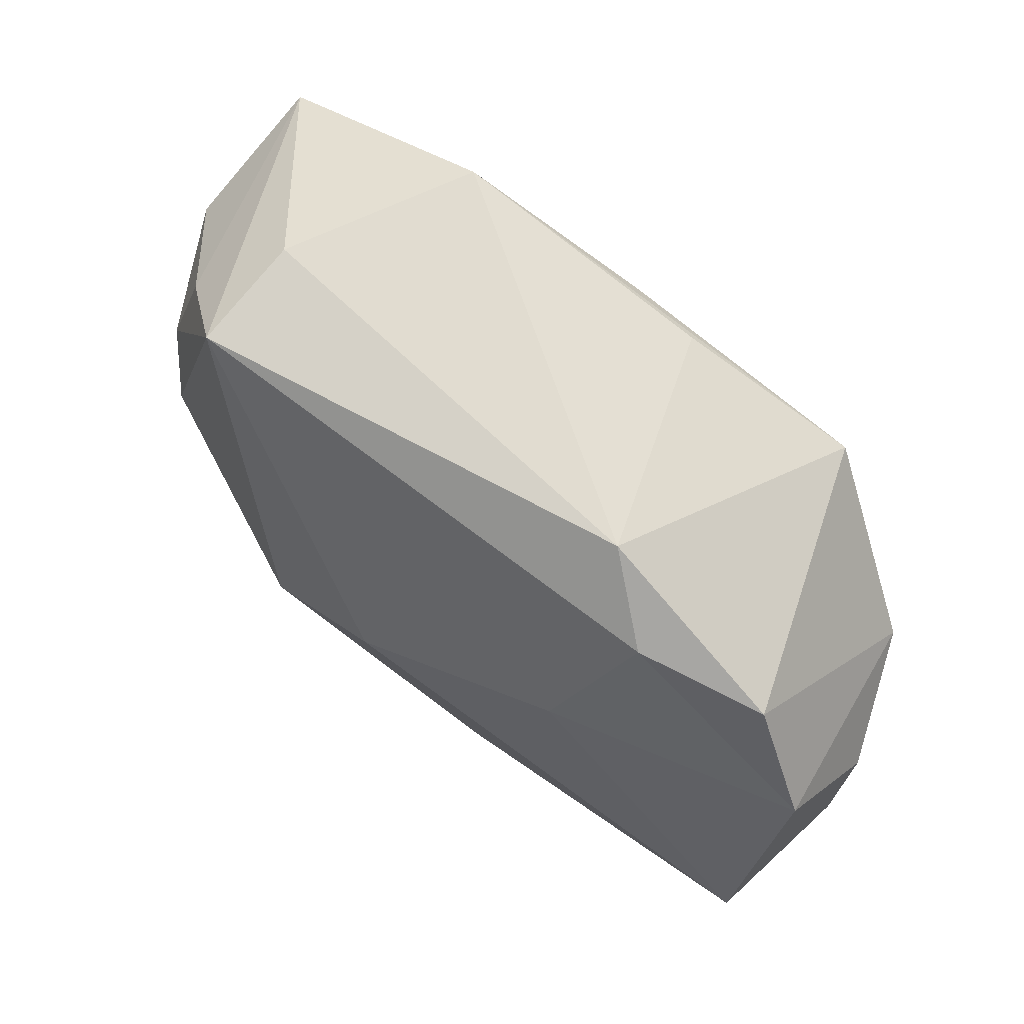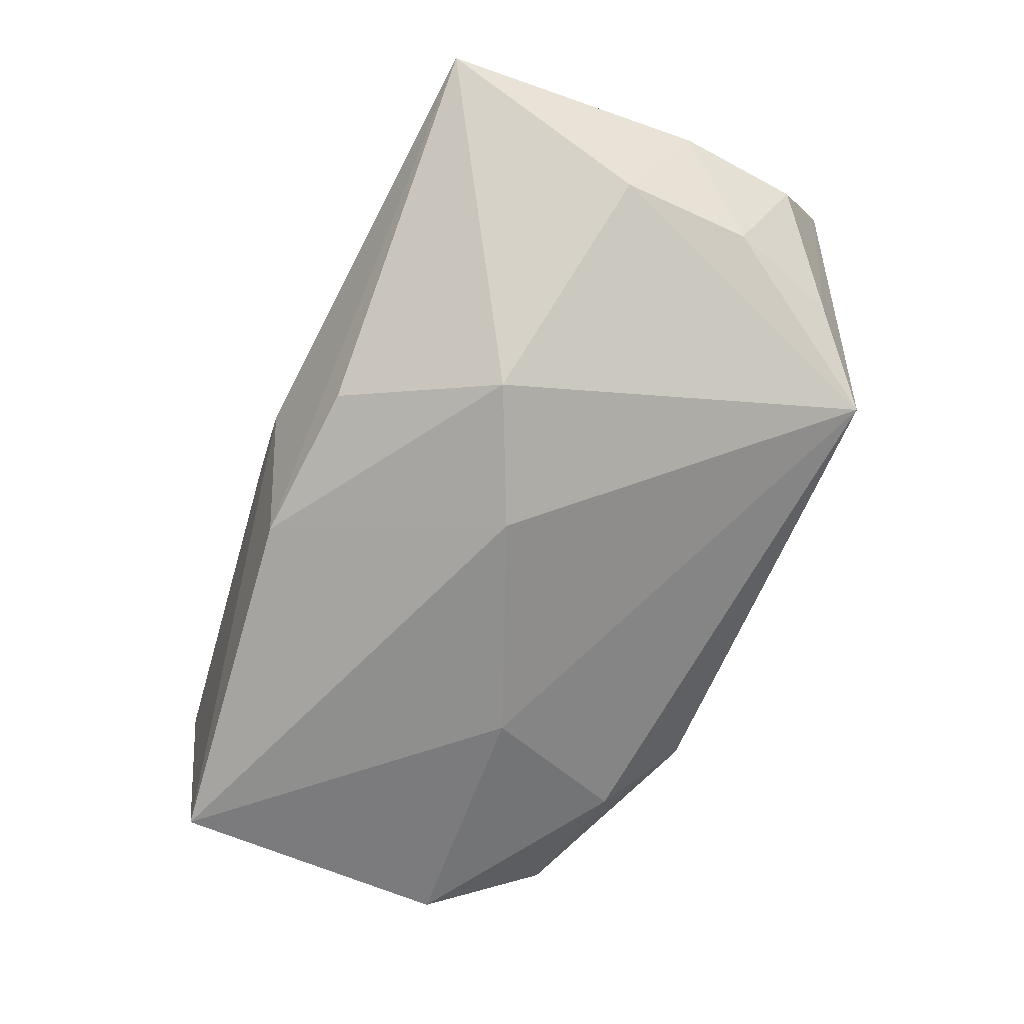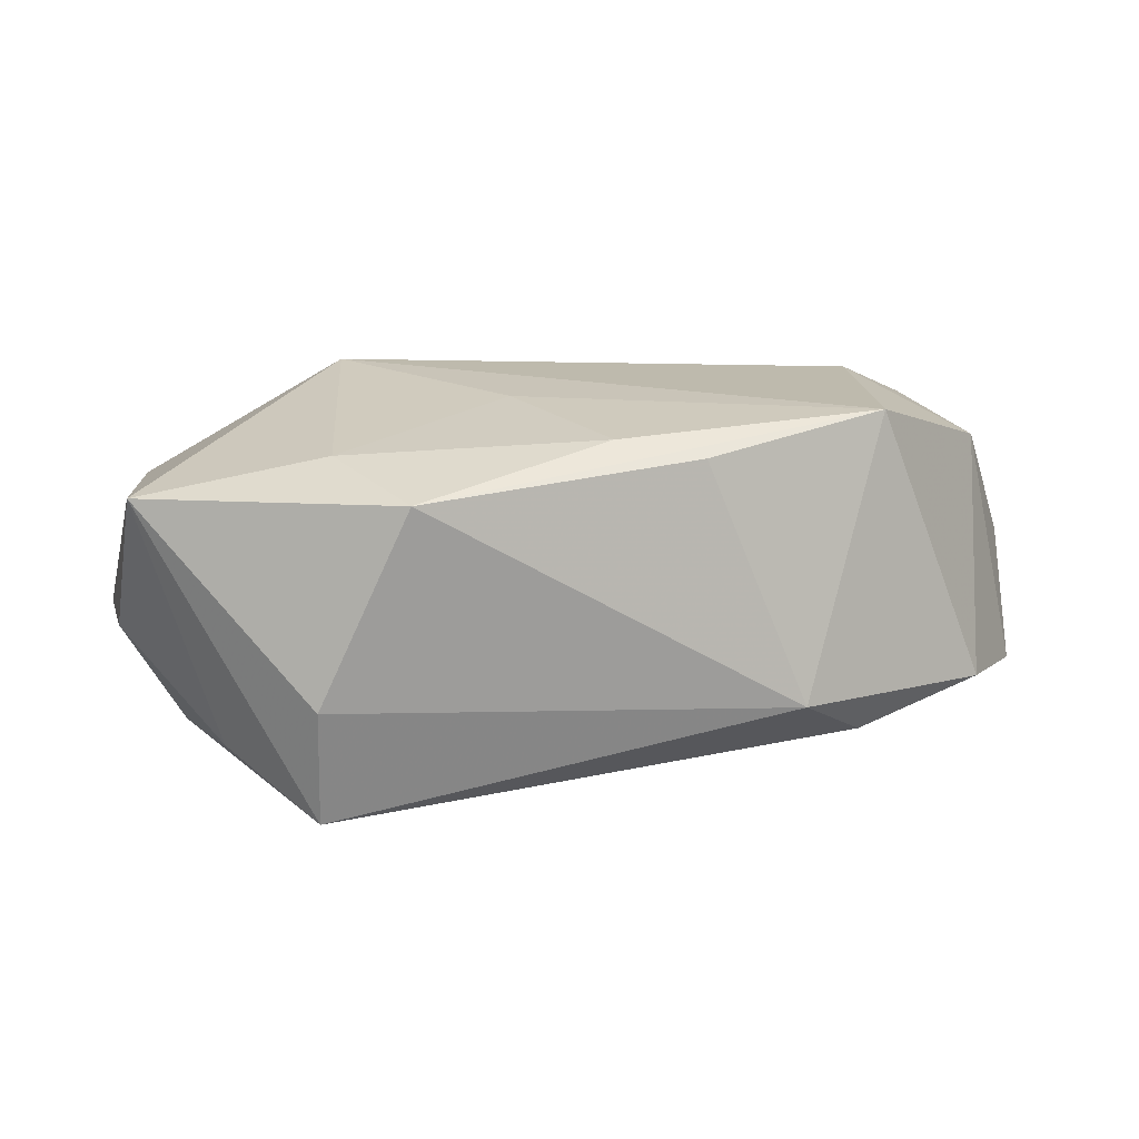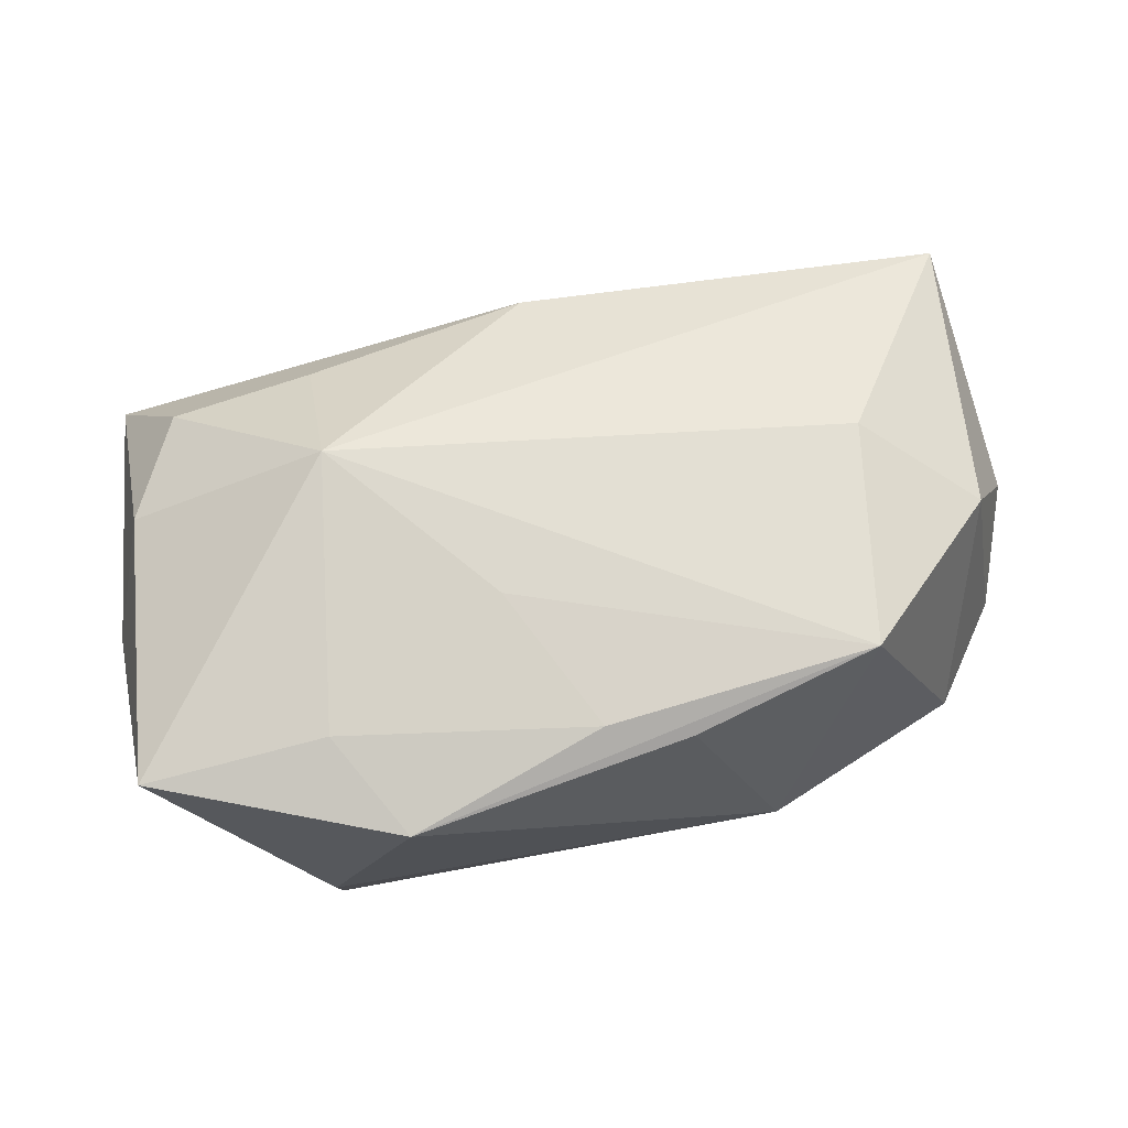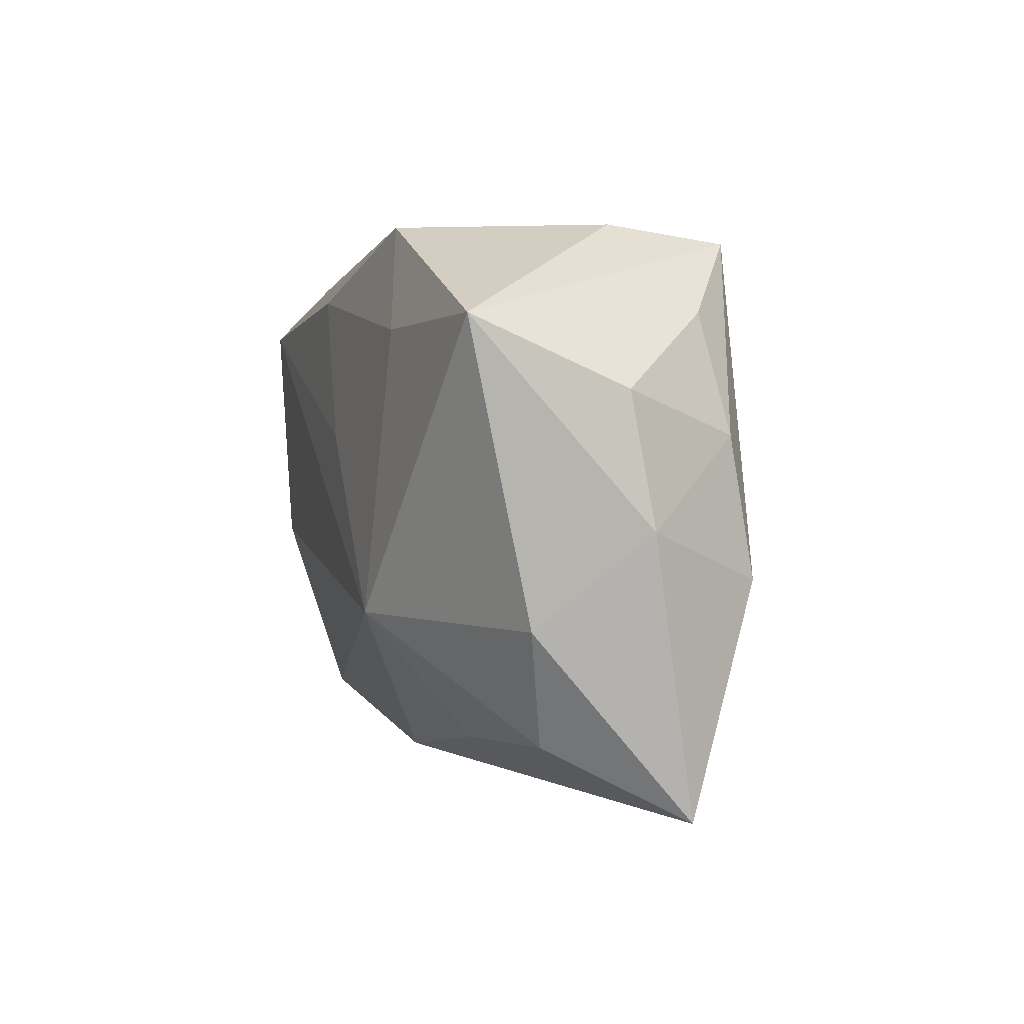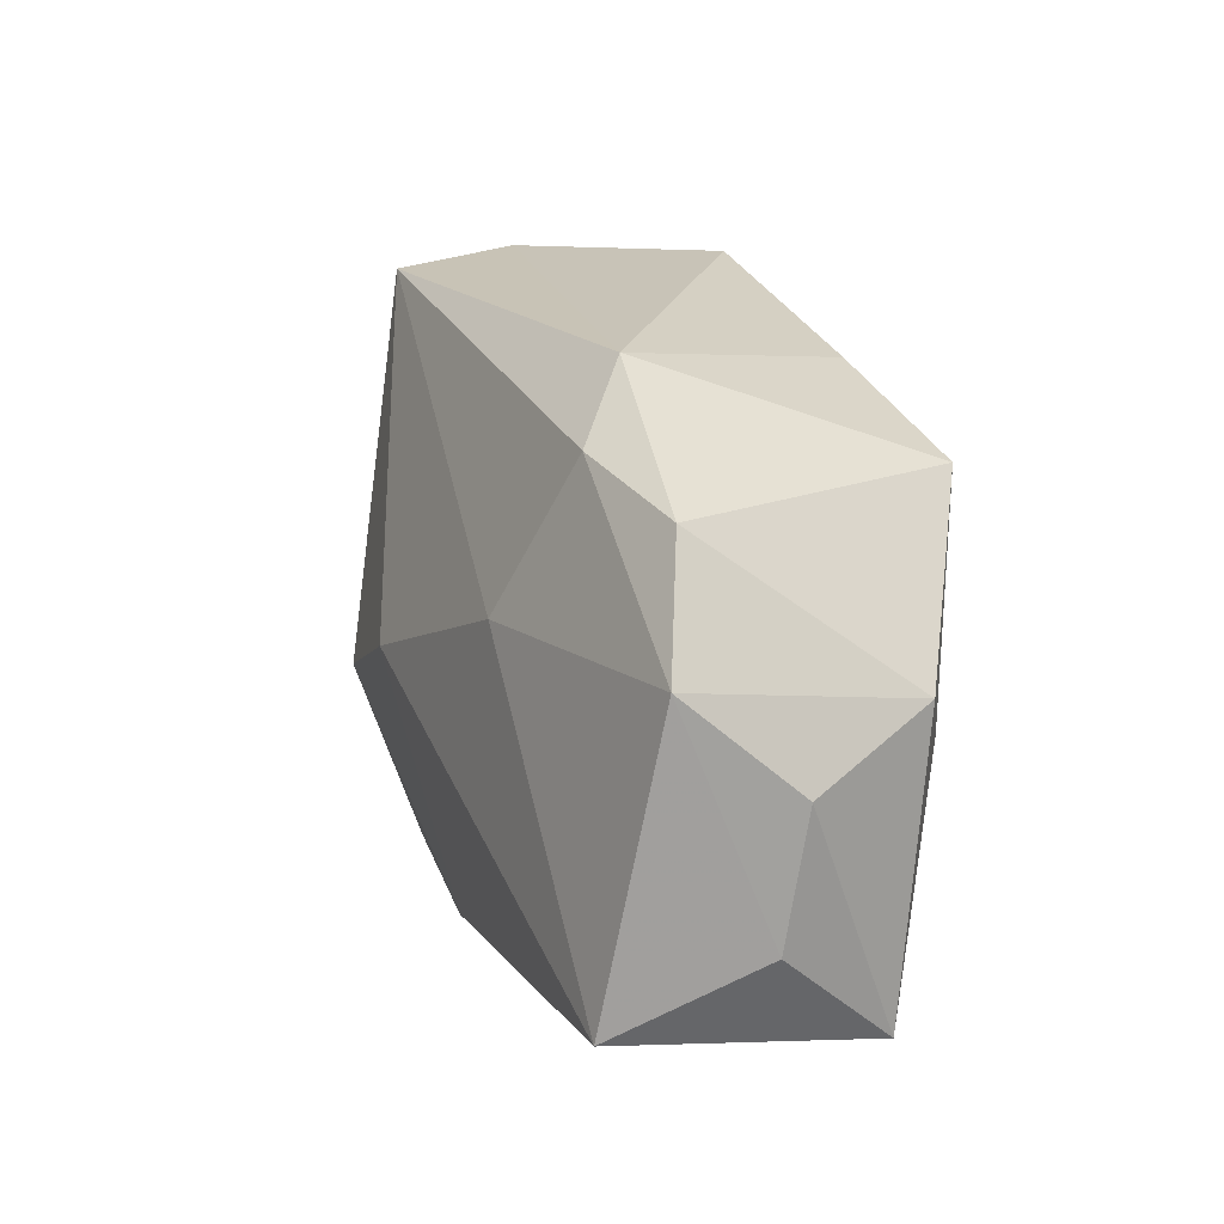
<metadata>
{"format":"obj","ext":"obj","renderer":"f3d","projection":"perspective","resolution":1024,"background":"white","views":[{"elev":69.4,"azim":-140.2,"up":"+Y"},{"elev":-76.2,"azim":64.9,"up":"+Z"},{"elev":20.1,"azim":168.7,"up":"+Z"},{"elev":72.4,"azim":169.4,"up":"+Z"},{"elev":2.1,"azim":73.9,"up":"+Y"},{"elev":19.8,"azim":-107.3,"up":"+Y"}]}
</metadata>
<code>
v 0.01706 0.02555 0.01492
v -0.01586 0.02555 -0.005025
v -0.0003811 0.0199 0.01766
v -0.007751 0.02172 0.01616
v -0.0394 -0.02114 0.008549
v -0.02235 0.02022 -0.009843
v 0.002118 -0.002275 -0.02004
v 0.03254 -0.01879 0.006273
v -0.04028 -0.0174 -0.01455
v 0.006032 0.007104 0.0182
v 0.01904 -0.008295 0.01822
v -0.01758 0.006446 -0.01581
v 0.01411 -0.008264 -0.02001
v 0.03708 -0.008713 0.00835
v 0.03886 0.01688 0.01417
v -0.007915 -0.02566 -0.0001658
v -0.02731 -0.002935 0.01649
v -0.04225 -1.379e-05 0.0004516
v 0.03516 0.007214 -0.009588
v -0.04235 -0.01161 -0.001554
v -0.03391 0.01804 -0.006676
v -0.004187 -0.01767 0.01194
v 0.03849 -0.02466 -0.005039
v 0.02504 0.02555 -0.002113
v 0.005892 -0.0216 -0.01607
v 0.04094 -0.0005954 -0.0009097
v -0.03745 0.00442 0.01149
v 0.04034 0.0109 0.001089
v 0.03505 -0.004928 -0.01169
v 0.02231 0.01628 0.01655
v -0.001071 -0.02633 -0.004728
v 0.0194 -0.01957 0.008802
v 0.03228 0.01756 -0.007754
v -0.008587 -0.02221 -0.01636
v -0.0008245 -0.02305 0.008918
v -0.02433 0.01748 0.01822
v -0.04075 0.008559 -0.009265
v 0.0251 0.02408 -0.01267
f 7 9 12
f 37 12 9
f 14 15 11
f 26 15 14
f 30 15 1
f 1 3 30
f 3 10 30
f 11 15 30
f 30 10 11
f 27 37 18
f 17 27 5
f 5 9 31
f 5 27 18
f 11 17 5
f 5 22 11
f 12 37 6
f 26 14 23
f 13 23 25
f 36 27 17
f 36 10 3
f 36 17 11
f 11 10 36
f 36 3 1
f 20 5 18
f 9 5 20
f 18 37 20
f 20 37 9
f 23 13 29
f 29 19 26
f 26 23 29
f 34 13 25
f 34 9 7
f 7 13 34
f 31 9 34
f 34 23 31
f 25 23 34
f 28 15 26
f 28 33 15
f 26 19 28
f 19 33 28
f 1 15 24
f 24 2 1
f 37 27 21
f 27 36 21
f 2 6 21
f 21 6 37
f 21 36 2
f 1 2 4
f 4 36 1
f 2 36 4
f 22 5 35
f 11 22 35
f 35 32 11
f 23 32 35
f 11 32 8
f 8 32 23
f 8 14 11
f 8 23 14
f 15 33 38
f 38 24 15
f 38 6 2
f 2 24 38
f 12 6 38
f 38 33 19
f 38 13 7
f 7 12 38
f 19 29 38
f 38 29 13
f 16 5 31
f 16 35 5
f 31 23 16
f 23 35 16

</code>
